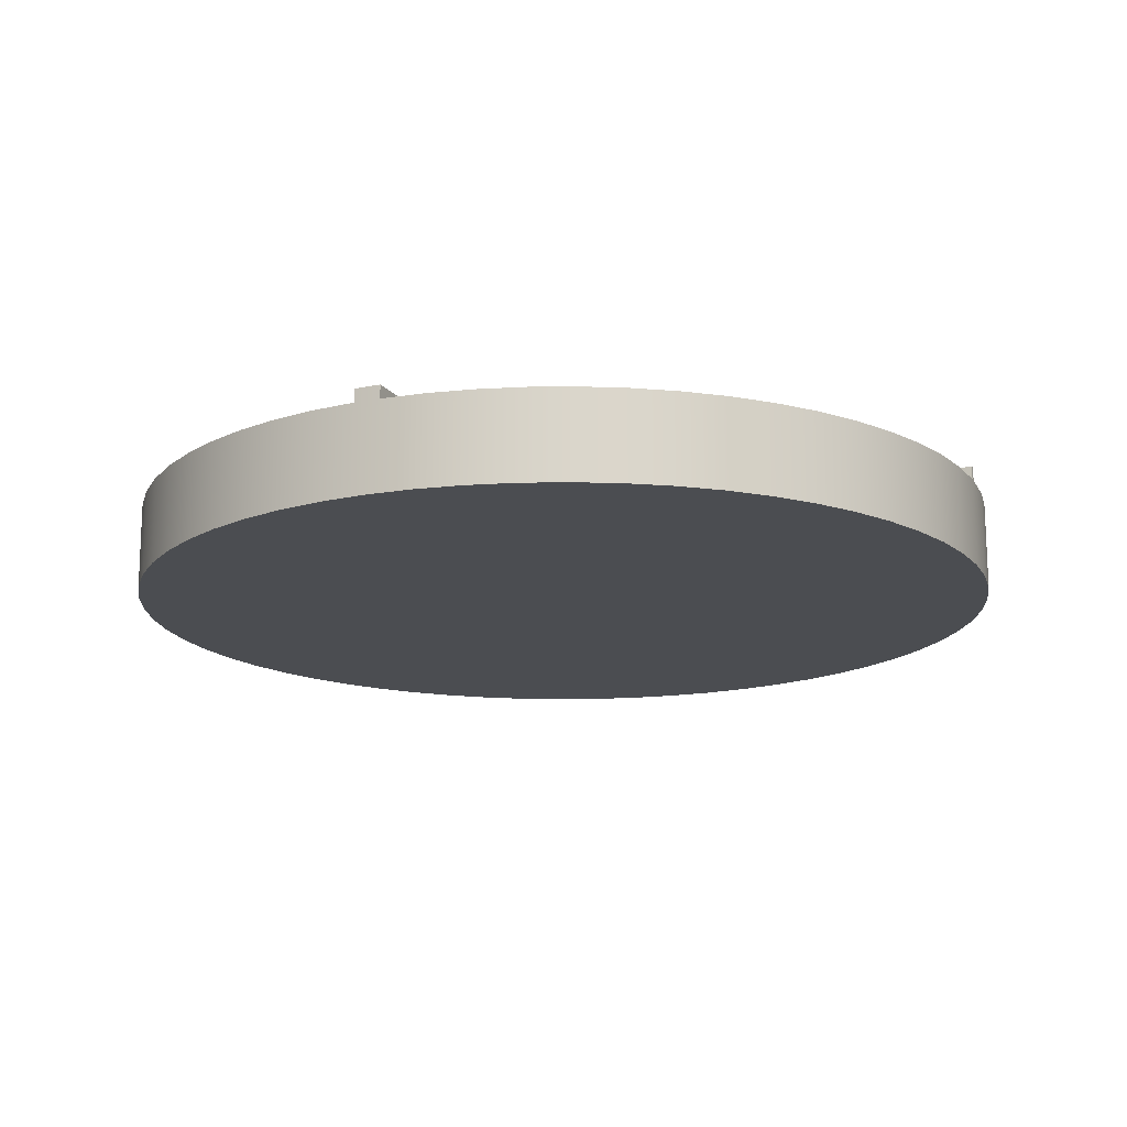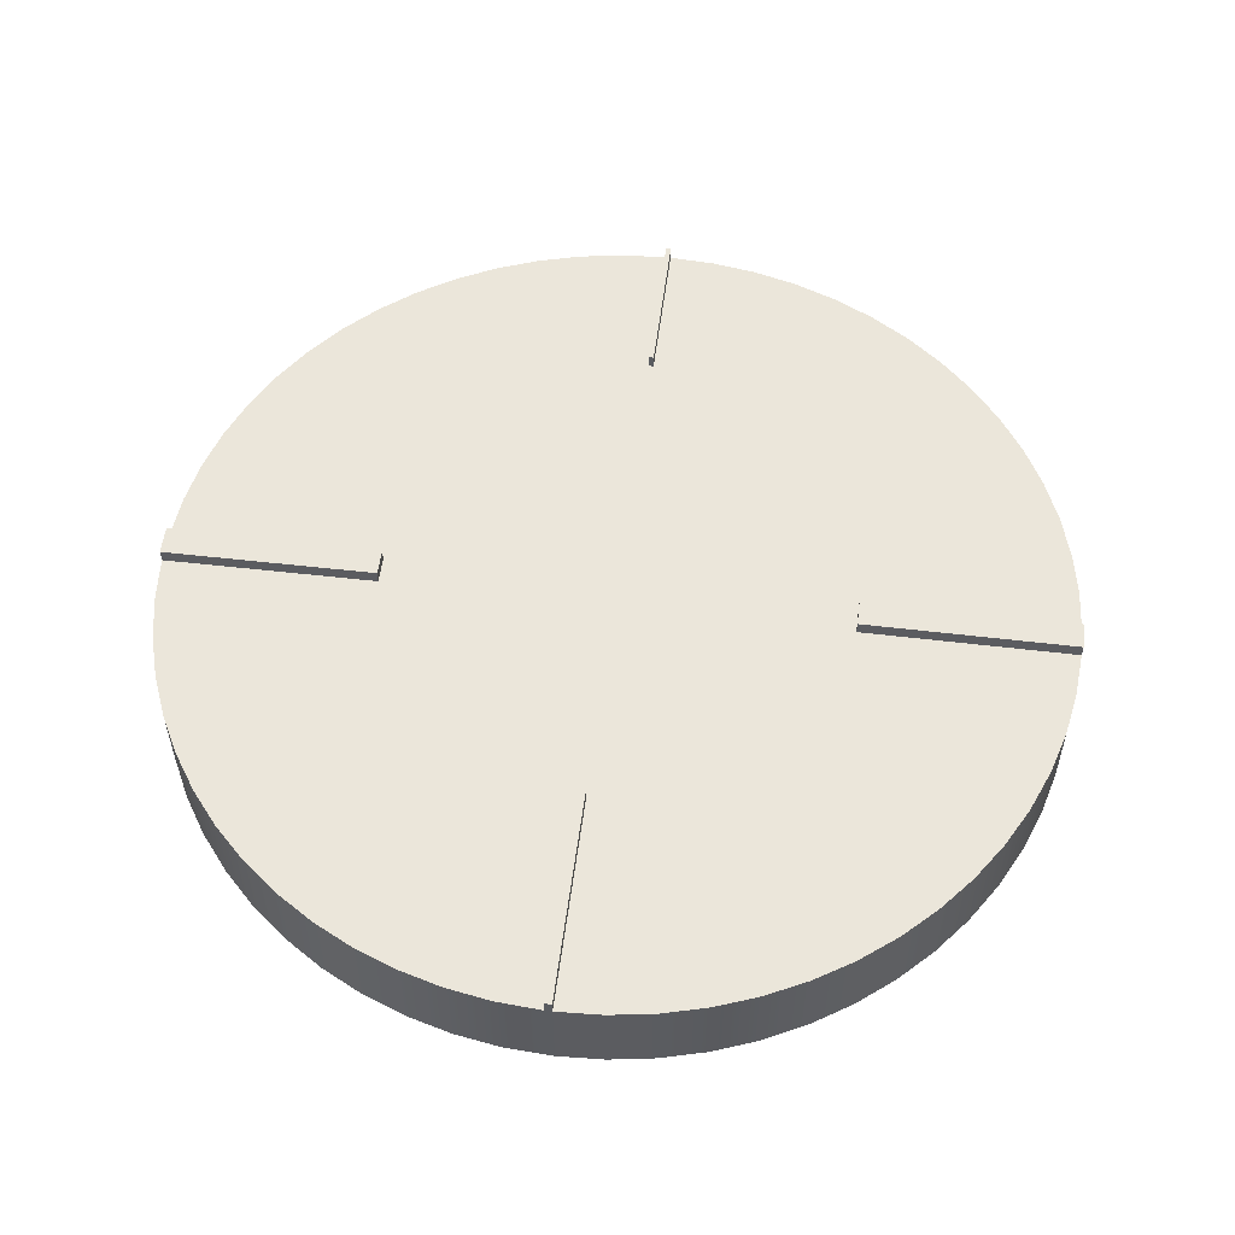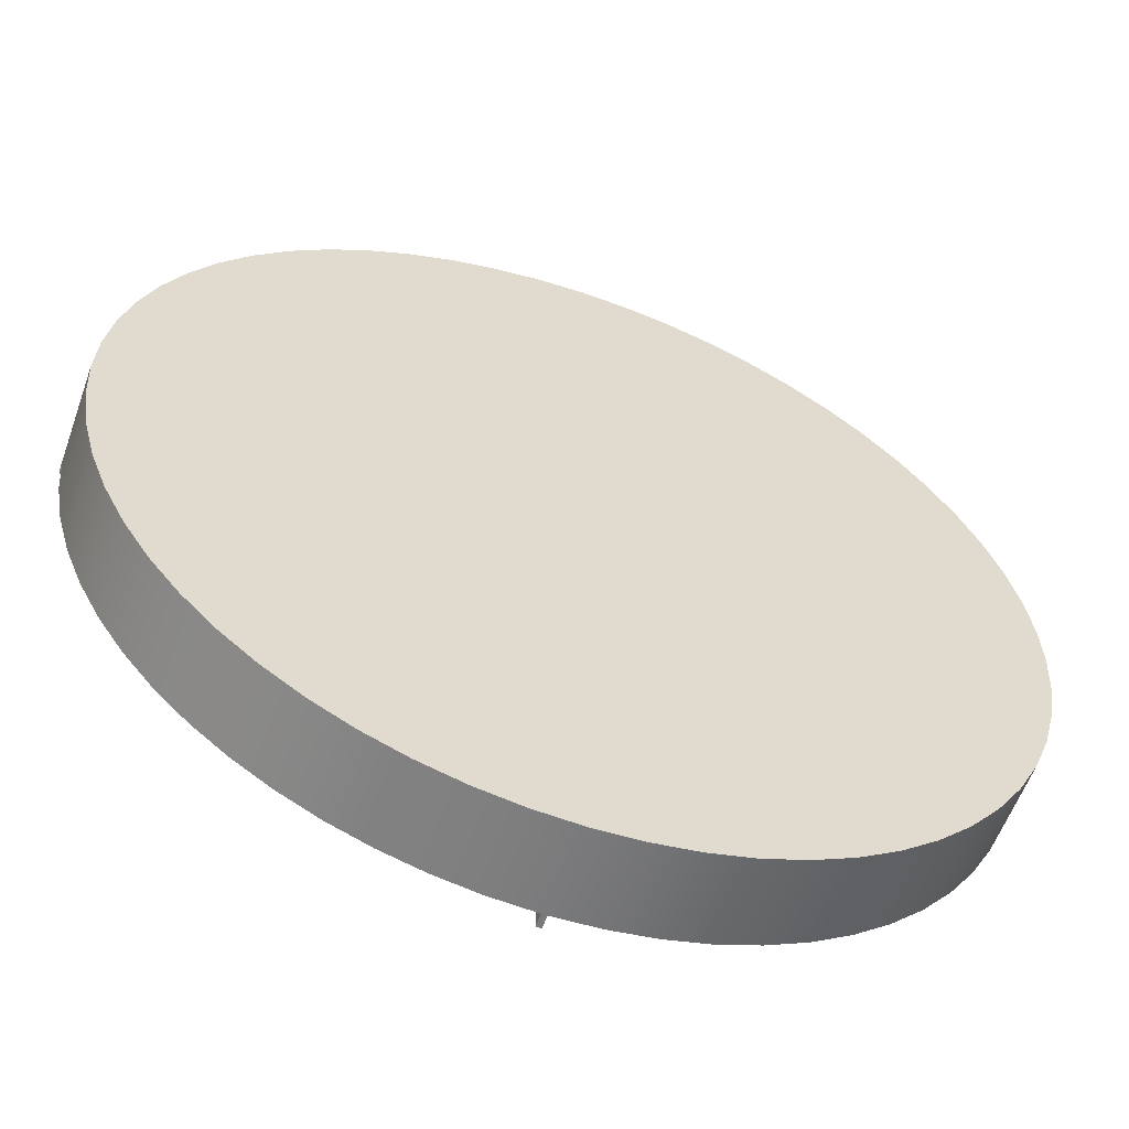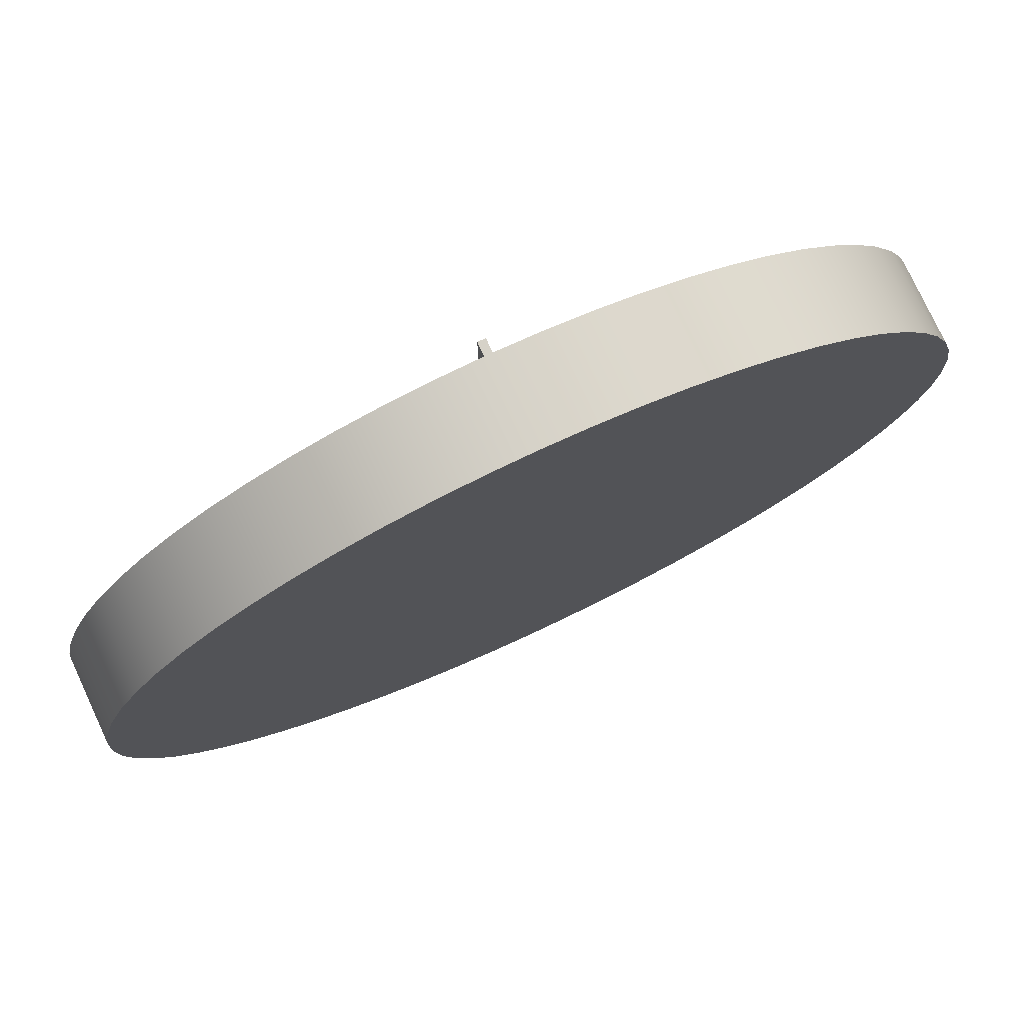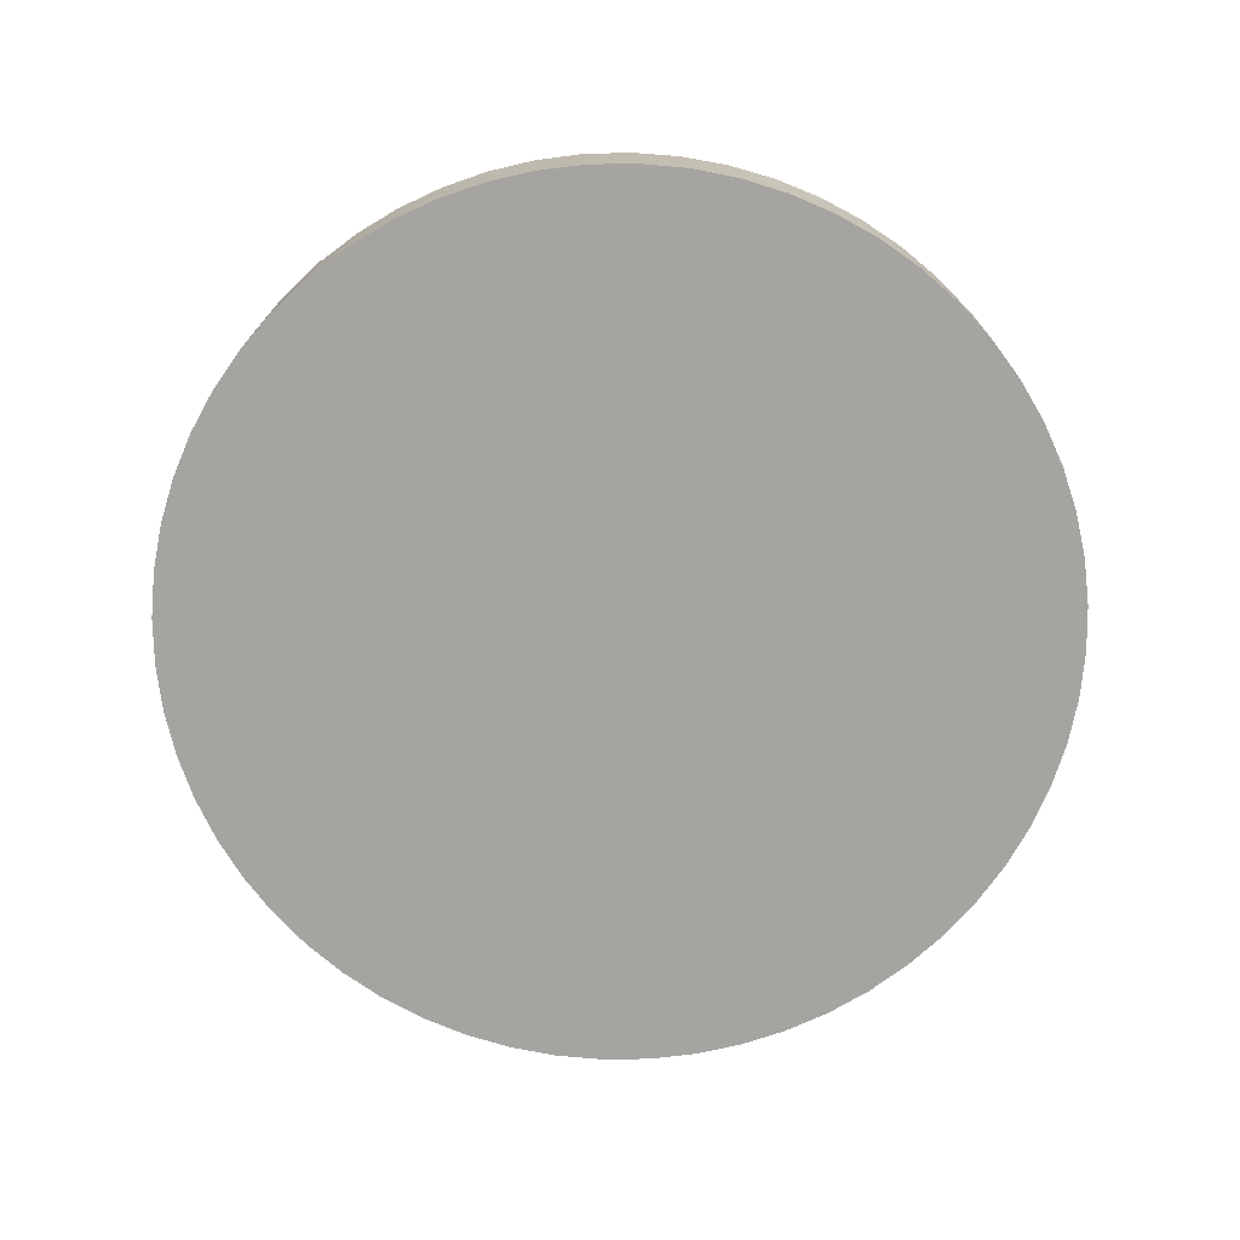
<metadata>
{"format":"obj","ext":"obj","renderer":"f3d","projection":"perspective","resolution":1024,"background":"white","views":[{"elev":-15.7,"azim":113.4,"up":"+Y"},{"elev":54.9,"azim":7.3,"up":"+Y"},{"elev":-58.1,"azim":-19.7,"up":"+Z"},{"elev":77.7,"azim":-25.0,"up":"+Z"},{"elev":-73.3,"azim":39.8,"up":"+Y"}]}
</metadata>
<code>
v 0.006478 1 2.6
v -0.06662 1 2.6
v -0.06662 1.15 2.6
v 0.006478 1.15 2.6
v 0.006478 1 5
v 0.006478 1 2.6
v 0.006478 1.15 2.6
v 0.006478 1.15 5
v -0.06662 1 2.6
v -0.07954 1 4.999
v -0.07954 1.15 4.999
v -0.06662 1.15 2.6
v -0.06662 1.15 2.6
v -0.07954 1.15 4.999
v -0.05087 1.15 5
v -0.0222 1.15 5
v 0.006478 1.15 5
v 0.006478 1.15 2.6
v 2.6 1 0.1602
v 2.645 1 0.1602
v 2.645 1.15 0.1602
v 2.6 1.15 0.1602
v 2.6 1 -0.15
v 2.6 1 0.1602
v 2.6 1.15 0.1602
v 2.6 1.15 -0.15
v 4.998 1 -0.1439
v 2.6 1 -0.15
v 2.6 1.15 -0.15
v 4.998 1.15 -0.1439
v 2.645 1 0.1602
v 4.998 1 0.1554
v 4.998 1.15 0.1554
v 2.645 1.15 0.1602
v 2.645 1.15 0.1602
v 4.998 1.15 0.1554
v 5 1.15 0.05561
v 5 1.15 -0.04416
v 4.998 1.15 -0.1439
v 2.6 1.15 -0.15
v 2.6 1.15 0.1602
v -0.05825 1 -3.279
v 0 1 -3.279
v 0 1.15 -3.279
v -0.05825 1.15 -3.279
v -0.05825 1 -5
v -0.05825 1 -3.279
v -0.05825 1.15 -3.279
v -0.05825 1.15 -5
v 0 1 -3.279
v 0 1 -5
v 0 1.15 -5
v 0 1.15 -3.279
v 0 1.15 -3.279
v 0 1.15 -5
v -0.01942 1.15 -5
v -0.03883 1.15 -5
v -0.05825 1.15 -5
v -0.05825 1.15 -3.279
v -4.997 1 0.1683
v -2.6 1 0.15
v -2.6 1.15 0.15
v -4.997 1.15 0.1683
v -2.6 1 -0.15
v -4.997 1 -0.1631
v -4.997 1.15 -0.1631
v -2.6 1.15 -0.15
v -2.6 1 0.15
v -2.6 1 -0.15
v -2.6 1.15 -0.15
v -2.6 1.15 0.15
v -2.6 1.15 0.15
v -2.6 1.15 -0.15
v -4.997 1.15 -0.1631
v -5 1.15 -0.05264
v -5 1.15 0.05785
v -4.997 1.15 0.1683
v 0.006478 1 2.6
v 0.006478 1 5
v 0.5184 1 4.973
v 1.025 1 4.894
v 1.52 1 4.763
v 2 1 4.583
v 2.459 1 4.354
v 2.892 1 4.079
v 3.294 1 3.762
v 3.662 1 3.405
v 3.991 1 3.012
v 4.279 1 2.587
v 4.521 1 2.136
v 4.716 1 1.662
v 4.861 1 1.17
v 4.955 1 0.6662
v 4.998 1 0.1554
v 2.645 1 0.1602
v 2.6 1 0.1602
v 2.6 1 -0.15
v 4.998 1 -0.1439
v 4.957 1 -0.656
v 4.863 1 -1.161
v 4.718 1 -1.654
v 4.524 1 -2.13
v 4.281 1 -2.583
v 3.994 1 -3.008
v 3.664 1 -3.402
v 3.295 1 -3.76
v 2.892 1 -4.079
v 2.458 1 -4.354
v 1.999 1 -4.583
v 1.518 1 -4.764
v 1.021 1 -4.895
v 0.5131 1 -4.974
v 0 1 -5
v 0 1 -3.279
v -0.05825 1 -3.279
v -0.05825 1 -5
v -0.5659 1 -4.968
v -1.068 1 -4.885
v -1.558 1 -4.751
v -2.033 1 -4.568
v -2.487 1 -4.338
v -2.914 1 -4.063
v -3.312 1 -3.746
v -3.675 1 -3.39
v -4.001 1 -2.999
v -4.285 1 -2.577
v -4.524 1 -2.128
v -4.717 1 -1.658
v -4.861 1 -1.17
v -4.955 1 -0.6699
v -4.997 1 -0.1631
v -2.6 1 -0.15
v -2.6 1 0.15
v -4.997 1 0.1683
v -4.954 1 0.6734
v -4.861 1 1.171
v -4.717 1 1.658
v -4.525 1 2.127
v -4.287 1 2.574
v -4.004 1 2.995
v -3.68 1 3.385
v -3.319 1 3.74
v -2.923 1 4.057
v -2.497 1 4.332
v -2.046 1 4.562
v -1.574 1 4.746
v -1.085 1 4.881
v -0.5853 1 4.966
v -0.07954 1 4.999
v -0.06662 1 2.6
v -0.07954 1 4.999
v -0.5853 1 4.966
v -1.085 1 4.881
v -1.574 1 4.746
v -2.046 1 4.562
v -2.497 1 4.332
v -2.923 1 4.057
v -3.319 1 3.74
v -3.68 1 3.385
v -4.004 1 2.995
v -4.287 1 2.574
v -4.525 1 2.127
v -4.717 1 1.658
v -4.861 1 1.171
v -4.954 1 0.6734
v -4.997 1 0.1683
v -4.997 1.15 0.1683
v -5 1.15 0.05785
v -5 1.15 -0.05264
v -4.997 1.15 -0.1631
v -4.997 1 -0.1631
v -4.955 1 -0.6699
v -4.861 1 -1.17
v -4.717 1 -1.658
v -4.524 1 -2.128
v -4.285 1 -2.577
v -4.001 1 -2.999
v -3.675 1 -3.39
v -3.312 1 -3.746
v -2.914 1 -4.063
v -2.487 1 -4.338
v -2.033 1 -4.568
v -1.558 1 -4.751
v -1.068 1 -4.885
v -0.5659 1 -4.968
v -0.05825 1 -5
v -0.05825 1.15 -5
v -0.03883 1.15 -5
v -0.01942 1.15 -5
v 0 1.15 -5
v 0 1 -5
v 0.5131 1 -4.974
v 1.021 1 -4.895
v 1.518 1 -4.764
v 1.999 1 -4.583
v 2.458 1 -4.354
v 2.892 1 -4.079
v 3.295 1 -3.76
v 3.664 1 -3.402
v 3.994 1 -3.008
v 4.281 1 -2.583
v 4.524 1 -2.13
v 4.718 1 -1.654
v 4.863 1 -1.161
v 4.957 1 -0.656
v 4.998 1 -0.1439
v 4.998 1.15 -0.1439
v 5 1.15 -0.04416
v 5 1.15 0.05561
v 4.998 1.15 0.1554
v 4.998 1 0.1554
v 4.955 1 0.6662
v 4.861 1 1.17
v 4.716 1 1.662
v 4.521 1 2.136
v 4.279 1 2.587
v 3.991 1 3.012
v 3.662 1 3.405
v 3.294 1 3.762
v 2.892 1 4.079
v 2.459 1 4.354
v 2 1 4.583
v 1.52 1 4.763
v 1.025 1 4.894
v 0.5184 1 4.973
v 0.006478 1 5
v 0.006478 1.15 5
v -0.0222 1.15 5
v -0.05087 1.15 5
v -0.07954 1.15 4.999
v -5 0 6.123e-16
v -4.973 0 0.5226
v -4.891 0 1.04
v -4.755 0 1.545
v -4.568 0 2.034
v -4.33 0 2.5
v -4.045 0 2.939
v -3.716 0 3.346
v -3.346 0 3.716
v -2.939 0 4.045
v -2.5 0 4.33
v -2.034 0 4.568
v -1.545 0 4.755
v -1.04 0 4.891
v -0.5226 0 4.973
v 3.062e-16 0 5
v 0.5226 0 4.973
v 1.04 0 4.891
v 1.545 0 4.755
v 2.034 0 4.568
v 2.5 0 4.33
v 2.939 0 4.045
v 3.346 0 3.716
v 3.716 0 3.346
v 4.045 0 2.939
v 4.33 0 2.5
v 4.568 0 2.034
v 4.755 0 1.545
v 4.891 0 1.04
v 4.973 0 0.5226
v 5 0 0
v 4.973 0 -0.5226
v 4.891 0 -1.04
v 4.755 0 -1.545
v 4.568 0 -2.034
v 4.33 0 -2.5
v 4.045 0 -2.939
v 3.716 0 -3.346
v 3.346 0 -3.716
v 2.939 0 -4.045
v 2.5 0 -4.33
v 2.034 0 -4.568
v 1.545 0 -4.755
v 1.04 0 -4.891
v 0.5226 0 -4.973
v 3.062e-16 0 -5
v -0.5226 0 -4.973
v -1.04 0 -4.891
v -1.545 0 -4.755
v -2.034 0 -4.568
v -2.5 0 -4.33
v -2.939 0 -4.045
v -3.346 0 -3.716
v -3.716 0 -3.346
v -4.045 0 -2.939
v -4.33 0 -2.5
v -4.568 0 -2.034
v -4.755 0 -1.545
v -4.891 0 -1.04
v -4.973 0 -0.5226
v -5 1.15 0.05785
v -5 0 6.123e-16
v -5 0 6.123e-16
v -4.973 0 -0.5226
v -4.891 0 -1.04
v -4.755 0 -1.545
v -4.568 0 -2.034
v -4.33 0 -2.5
v -4.045 0 -2.939
v -3.716 0 -3.346
v -3.346 0 -3.716
v -2.939 0 -4.045
v -2.5 0 -4.33
v -2.034 0 -4.568
v -1.545 0 -4.755
v -1.04 0 -4.891
v -0.5226 0 -4.973
v 3.062e-16 0 -5
v 0.5226 0 -4.973
v 1.04 0 -4.891
v 1.545 0 -4.755
v 2.034 0 -4.568
v 2.5 0 -4.33
v 2.939 0 -4.045
v 3.346 0 -3.716
v 3.716 0 -3.346
v 4.045 0 -2.939
v 4.33 0 -2.5
v 4.568 0 -2.034
v 4.755 0 -1.545
v 4.891 0 -1.04
v 4.973 0 -0.5226
v 5 0 0
v 4.973 0 0.5226
v 4.891 0 1.04
v 4.755 0 1.545
v 4.568 0 2.034
v 4.33 0 2.5
v 4.045 0 2.939
v 3.716 0 3.346
v 3.346 0 3.716
v 2.939 0 4.045
v 2.5 0 4.33
v 2.034 0 4.568
v 1.545 0 4.755
v 1.04 0 4.891
v 0.5226 0 4.973
v 3.062e-16 0 5
v -0.5226 0 4.973
v -1.04 0 4.891
v -1.545 0 4.755
v -2.034 0 4.568
v -2.5 0 4.33
v -2.939 0 4.045
v -3.346 0 3.716
v -3.716 0 3.346
v -4.045 0 2.939
v -4.33 0 2.5
v -4.568 0 2.034
v -4.755 0 1.545
v -4.891 0 1.04
v -4.973 0 0.5226
g db2a1b58-e2fe-11ea-8b91-54bf646e7e1f
f 1 2 4
f 4 2 3
g db2ab78c-e2fe-11ea-9455-54bf646e7e1f
f 5 6 8
f 8 6 7
g db2b53d2-e2fe-11ea-96c5-54bf646e7e1f
f 9 10 12
f 12 10 11
g db2bf03a-e2fe-11ea-a54b-54bf646e7e1f
f 14 15 13
f 13 15 16
f 13 16 18
f 18 16 17
g dae23cfa-e2fe-11ea-885b-54bf646e7e1f
f 19 20 22
f 22 20 21
g dae2d930-e2fe-11ea-a361-54bf646e7e1f
f 23 24 26
f 26 24 25
g dae34e58-e2fe-11ea-978e-54bf646e7e1f
f 27 28 30
f 30 28 29
g dae3c386-e2fe-11ea-af76-54bf646e7e1f
f 31 32 34
f 34 32 33
g dae438be-e2fe-11ea-ae04-54bf646e7e1f
f 36 37 35
f 35 37 38
f 35 38 40
f 40 38 39
f 40 41 35
g daa3fbd4-e2fe-11ea-a380-54bf646e7e1f
f 42 43 45
f 45 43 44
g daa47102-e2fe-11ea-adb9-54bf646e7e1f
f 46 47 49
f 49 47 48
g daa4e634-e2fe-11ea-a55c-54bf646e7e1f
f 50 51 53
f 53 51 52
g daa55b62-e2fe-11ea-969b-54bf646e7e1f
f 55 56 54
f 54 56 57
f 54 57 59
f 59 57 58
g da7aa20a-e2fe-11ea-a10f-54bf646e7e1f
f 60 61 63
f 63 61 62
g da7b3e46-e2fe-11ea-a777-54bf646e7e1f
f 64 65 67
f 67 65 66
g da7b8c80-e2fe-11ea-8158-54bf646e7e1f
f 68 69 71
f 71 69 70
g da7c01a4-e2fe-11ea-ba06-54bf646e7e1f
f 73 75 72
f 72 75 76
f 72 76 77
f 73 74 75
g da2f1af6-e2fe-11ea-ba73-54bf646e7e1f
f 79 80 78
f 78 80 81
f 78 81 82
f 82 83 78
f 78 83 84
f 78 84 85
f 85 86 78
f 78 86 96
f 78 96 97
f 86 87 96
f 96 87 88
f 96 88 95
f 95 88 89
f 95 89 90
f 90 91 95
f 95 91 92
f 95 92 93
f 93 94 95
f 98 99 97
f 97 99 100
f 97 100 101
f 101 102 97
f 97 102 103
f 97 103 104
f 104 105 97
f 97 105 106
f 97 106 114
f 114 106 107
f 114 107 108
f 108 109 114
f 114 109 110
f 114 110 111
f 111 112 114
f 114 112 113
f 97 114 132
f 132 114 115
f 132 115 123
f 123 115 122
f 122 115 121
f 121 115 120
f 120 115 119
f 119 115 118
f 118 115 117
f 117 115 116
f 123 124 132
f 132 124 125
f 132 125 126
f 126 127 132
f 132 127 128
f 132 128 129
f 129 130 132
f 132 130 131
f 132 133 97
f 97 133 78
f 134 135 133
f 133 135 136
f 133 136 137
f 137 138 133
f 133 138 139
f 133 139 140
f 140 141 133
f 133 141 142
f 133 142 150
f 150 142 143
f 150 143 144
f 144 145 150
f 150 145 146
f 150 146 147
f 147 148 150
f 150 148 149
f 150 78 133
g da2eccd8-e2fe-11ea-90e8-54bf646e7e1f
f 152 245 151
f 151 245 246
f 151 246 229
f 229 246 228
f 228 246 227
f 227 246 226
f 226 246 247
f 226 247 225
f 225 247 224
f 224 247 248
f 224 248 223
f 223 248 249
f 223 249 222
f 222 249 250
f 222 250 221
f 221 250 251
f 221 251 220
f 220 251 252
f 220 252 219
f 219 252 253
f 219 253 218
f 218 253 254
f 218 254 217
f 217 254 255
f 217 255 216
f 216 255 256
f 216 256 215
f 215 256 257
f 215 257 214
f 214 257 258
f 214 258 213
f 213 258 259
f 213 259 212
f 212 259 260
f 212 260 211
f 211 260 261
f 211 261 209
f 209 261 208
f 208 261 206
f 208 206 207
f 245 152 244
f 244 152 153
f 244 153 243
f 243 153 154
f 243 154 242
f 242 154 155
f 242 155 241
f 241 155 156
f 241 156 157
f 241 157 240
f 240 157 158
f 240 158 239
f 239 158 159
f 239 159 238
f 238 159 160
f 238 160 237
f 237 160 161
f 237 161 236
f 236 161 162
f 236 162 235
f 235 162 163
f 235 163 234
f 234 163 164
f 234 164 233
f 233 164 165
f 233 165 232
f 232 165 166
f 232 166 231
f 231 166 291
f 292 168 169
f 166 167 291
f 170 171 169
f 169 171 292
f 292 171 290
f 290 171 172
f 290 172 289
f 289 172 173
f 289 173 288
f 288 173 174
f 288 174 287
f 287 174 175
f 287 175 286
f 286 175 176
f 286 176 285
f 285 176 177
f 285 177 284
f 284 177 178
f 284 178 283
f 283 178 179
f 283 179 282
f 282 179 180
f 282 180 281
f 281 180 181
f 281 181 280
f 280 181 182
f 280 182 183
f 280 183 279
f 279 183 184
f 279 184 278
f 278 184 185
f 278 185 277
f 277 185 186
f 277 186 276
f 276 186 189
f 276 189 191
f 191 189 190
f 187 188 186
f 186 188 189
f 191 192 276
f 276 192 275
f 275 192 193
f 275 193 274
f 274 193 194
f 274 194 273
f 273 194 195
f 273 195 272
f 272 195 196
f 272 196 271
f 271 196 197
f 271 197 270
f 270 197 198
f 270 198 269
f 269 198 199
f 269 199 268
f 268 199 200
f 268 200 267
f 267 200 201
f 267 201 266
f 266 201 202
f 266 202 265
f 265 202 203
f 265 203 264
f 264 203 204
f 264 204 263
f 263 204 205
f 263 205 262
f 262 205 206
f 262 206 261
f 209 210 211
f 229 230 151
g da2f68d8-e2fe-11ea-ab1c-54bf646e7e1f
f 294 322 293
f 293 322 323
f 293 323 352
f 352 323 324
f 352 324 351
f 351 324 325
f 351 325 350
f 350 325 326
f 350 326 349
f 349 326 327
f 349 327 348
f 348 327 328
f 348 328 347
f 347 328 329
f 347 329 346
f 346 329 330
f 346 330 345
f 345 330 331
f 345 331 344
f 344 331 332
f 344 332 343
f 343 332 333
f 343 333 342
f 342 333 334
f 342 334 341
f 341 334 335
f 341 335 340
f 340 335 336
f 340 336 339
f 339 336 337
f 339 337 338
f 322 294 321
f 321 294 295
f 321 295 320
f 320 295 296
f 320 296 319
f 319 296 297
f 319 297 318
f 318 297 298
f 318 298 317
f 317 298 299
f 317 299 316
f 316 299 300
f 316 300 315
f 315 300 301
f 315 301 314
f 314 301 302
f 314 302 313
f 313 302 303
f 313 303 312
f 312 303 304
f 312 304 311
f 311 304 305
f 311 305 310
f 310 305 306
f 310 306 309
f 309 306 307
f 309 307 308

</code>
